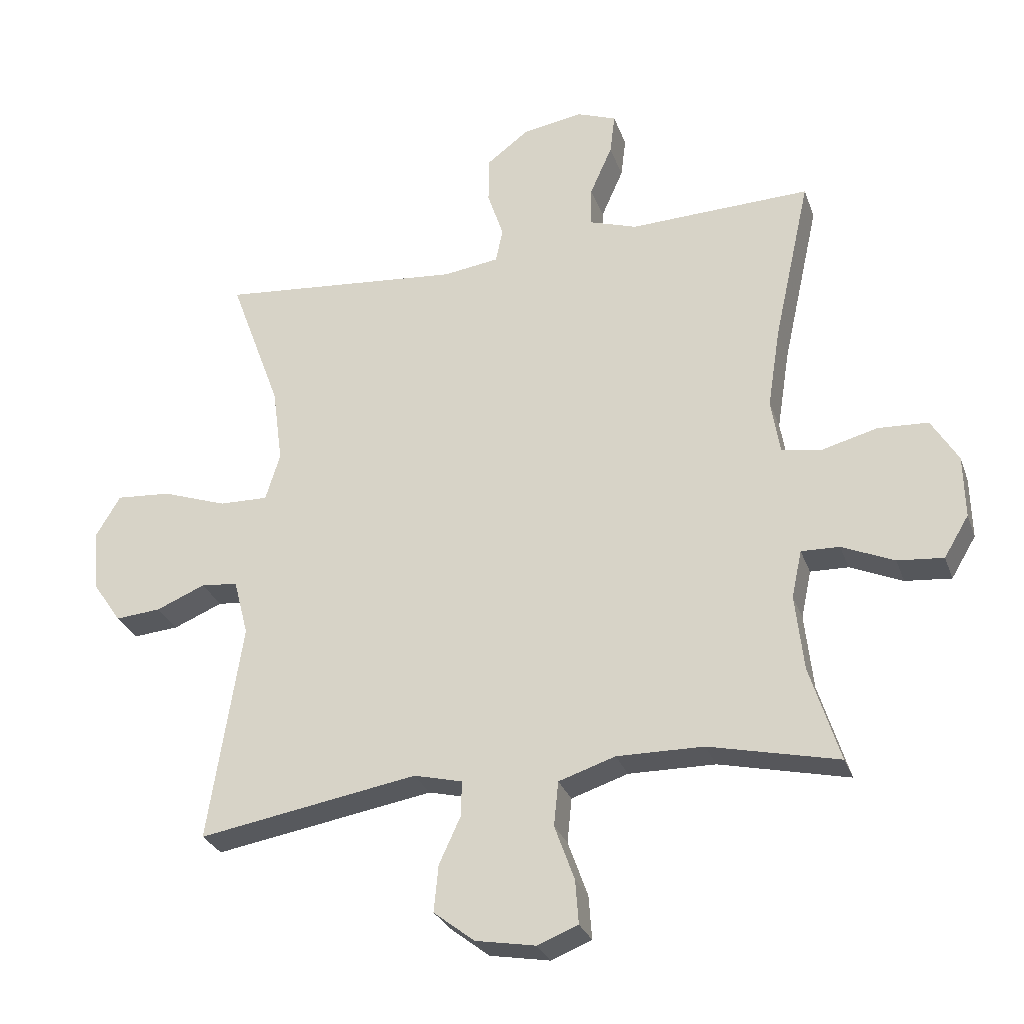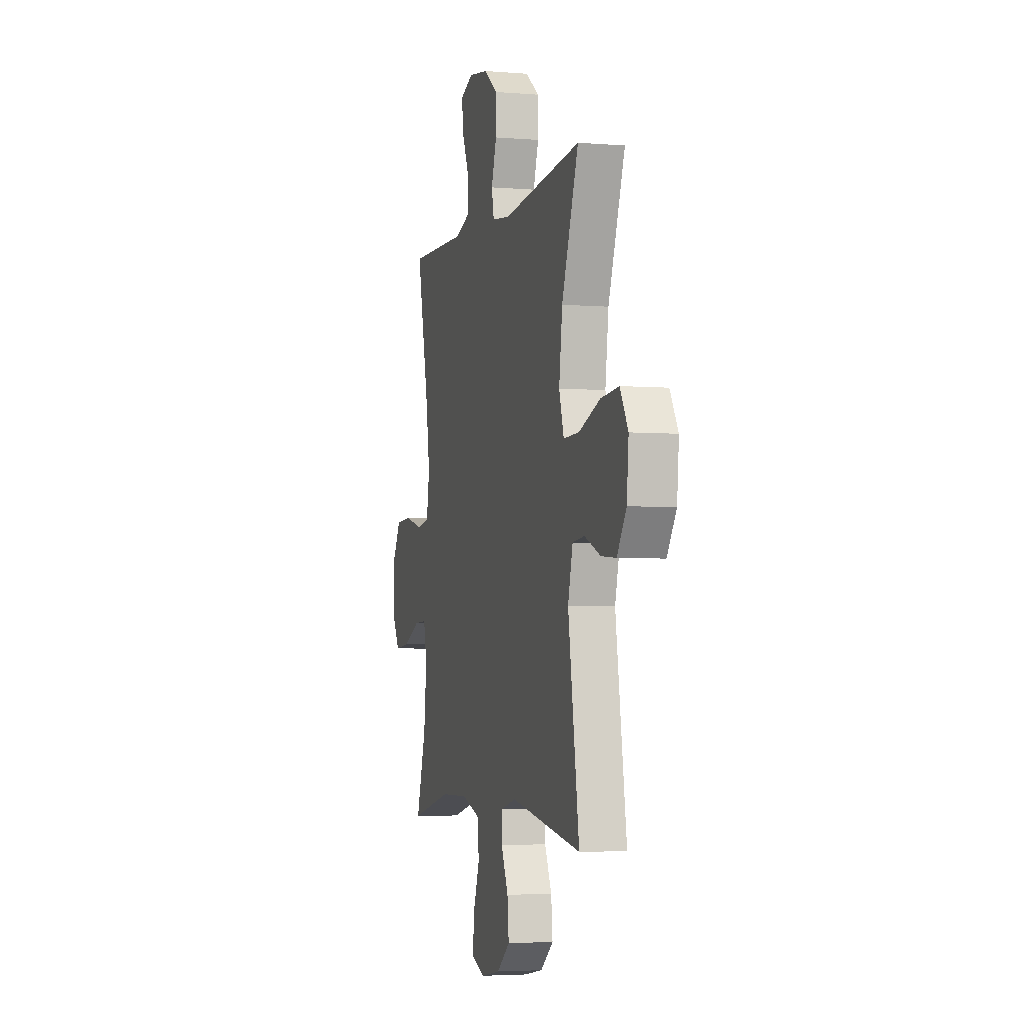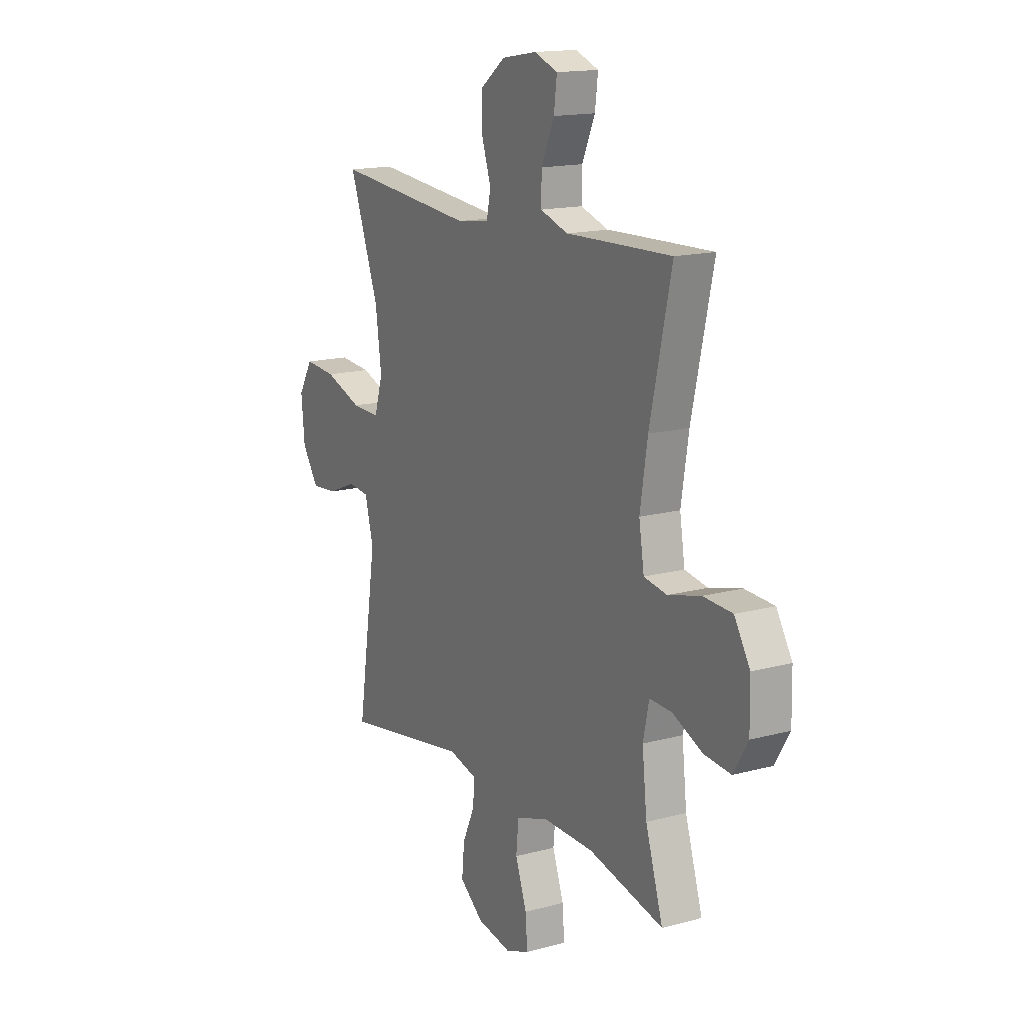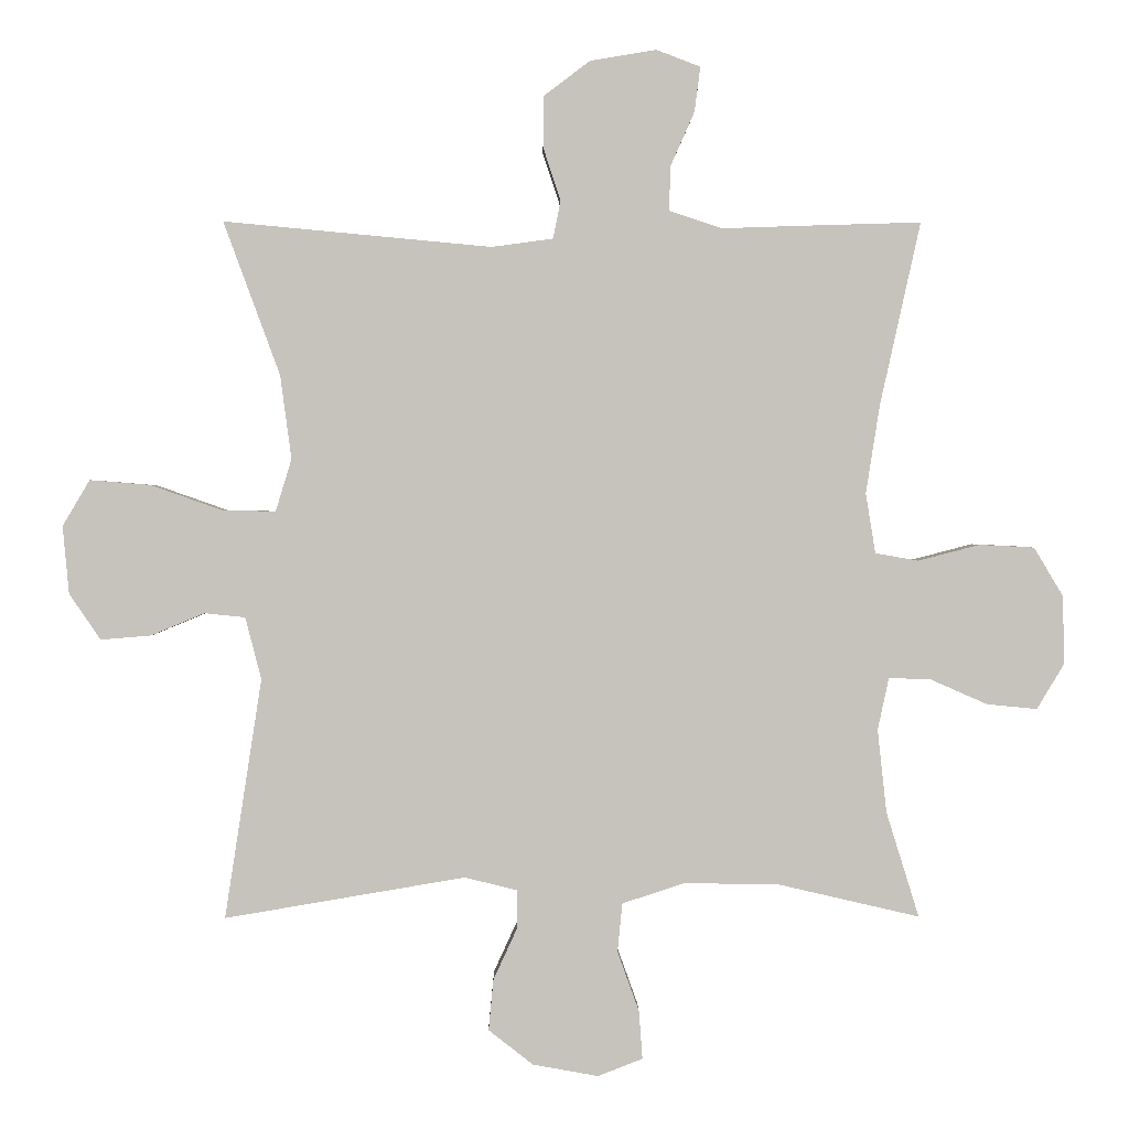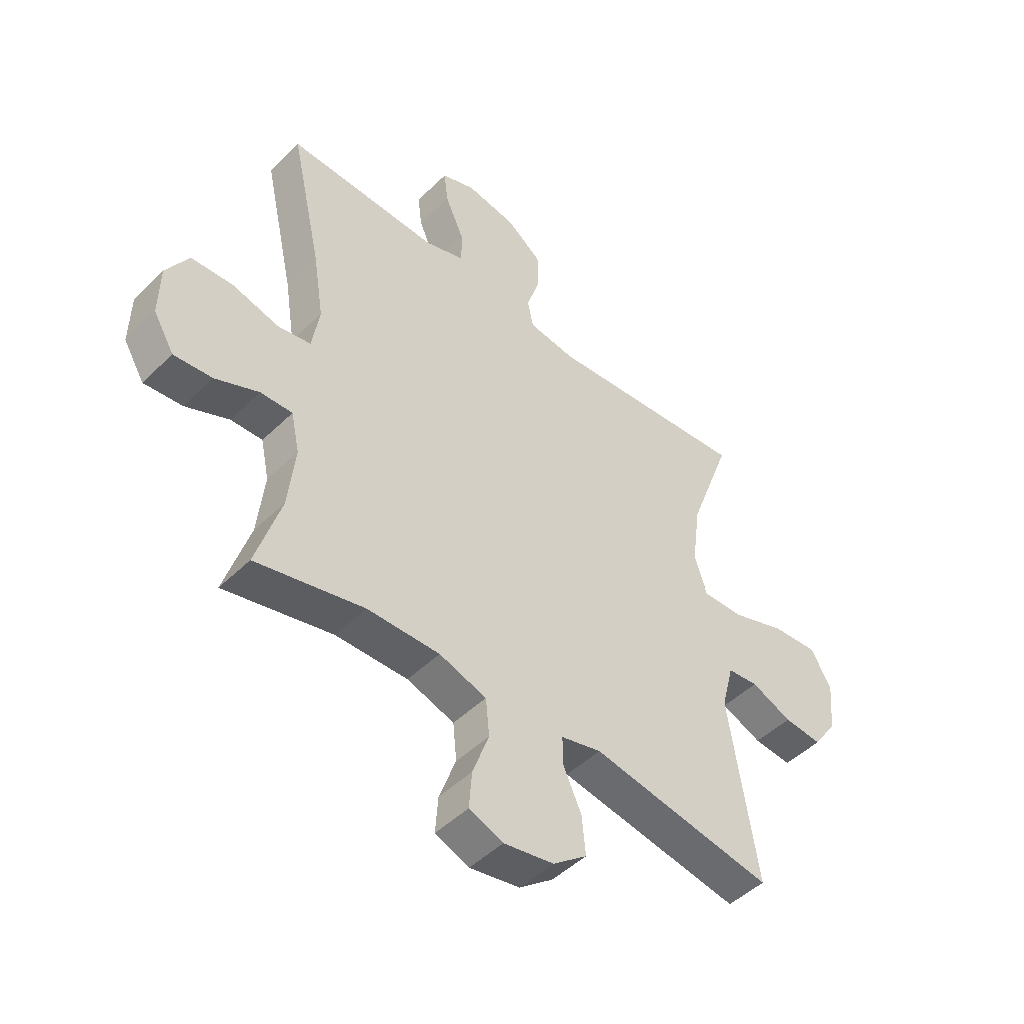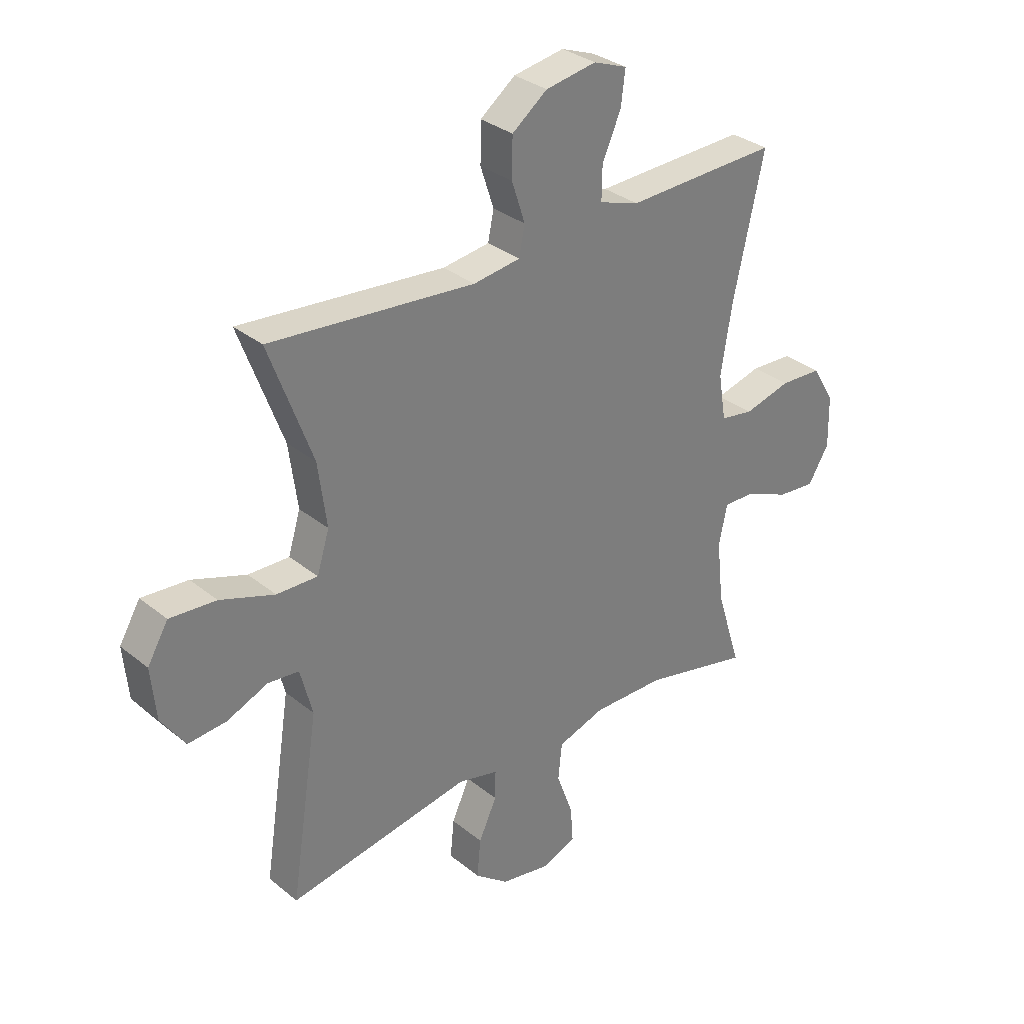
<metadata>
{"format":"obj","ext":"obj","renderer":"f3d","projection":"perspective","resolution":1024,"background":"white","views":[{"elev":-28.7,"azim":17.6,"up":"+Z"},{"elev":-4.0,"azim":-105.1,"up":"+Z"},{"elev":15.6,"azim":60.5,"up":"+Z"},{"elev":1.3,"azim":-0.8,"up":"+Z"},{"elev":-47.9,"azim":137.4,"up":"+Z"},{"elev":32.1,"azim":-41.6,"up":"+Z"}]}
</metadata>
<code>
v 0.5 0.07 0.5
v 0.442 0.07 0.238
v 0.422 0.07 0.111
v 0.436 0.07 0.025
v 0.498 0.07 0.014
v 0.586 0.07 0.037
v 0.665 0.07 0.033
v 0.707 0.07 -0.037
v 0.709 0.07 -0.135
v 0.67 0.07 -0.2
v 0.598 0.07 -0.193
v 0.516 0.07 -0.157
v 0.456 0.07 -0.155
v 0.44 0.07 -0.23
v 0.453 0.07 -0.349
v 0.5 0.07 -0.5
v 0.297 0.07 -0.453
v 0.161 0.07 -0.451
v 0.072 0.07 -0.48
v 0.065 0.07 -0.55
v 0.096 0.07 -0.636
v 0.101 0.07 -0.705
v 0.037 0.07 -0.73
v -0.057 0.07 -0.713
v -0.121 0.07 -0.663
v -0.114 0.07 -0.59
v -0.08 0.07 -0.516
v -0.079 0.07 -0.461
v -0.155 0.07 -0.442
v -0.5 0.07 -0.5
v -0.447 0.07 -0.156
v -0.47 0.07 -0.067
v -0.528 0.07 -0.061
v -0.605 0.07 -0.093
v -0.677 0.07 -0.099
v -0.722 0.07 -0.033
v -0.731 0.07 0.064
v -0.692 0.07 0.13
v -0.605 0.07 0.123
v -0.503 0.07 0.087
v -0.426 0.07 0.085
v -0.403 0.07 0.16
v -0.419 0.07 0.28
v -0.5 0.07 0.5
v -0.116 0.07 0.464
v -0.028 0.07 0.476
v -0.017 0.07 0.53
v -0.042 0.07 0.606
v -0.041 0.07 0.68
v 0.025 0.07 0.73
v 0.12 0.07 0.746
v 0.183 0.07 0.722
v 0.175 0.07 0.658
v 0.14 0.07 0.579
v 0.139 0.07 0.516
v 0.214 0.07 0.491
v 0.333 0.07 0.495
v 0.5 0 0.5
v 0.442 0 0.238
v 0.422 0 0.111
v 0.436 0 0.025
v 0.498 0 0.014
v 0.586 0 0.037
v 0.665 0 0.033
v 0.707 0 -0.037
v 0.709 0 -0.135
v 0.67 0 -0.2
v 0.598 0 -0.193
v 0.516 0 -0.157
v 0.456 0 -0.155
v 0.44 0 -0.23
v 0.453 0 -0.349
v 0.5 0 -0.5
v 0.297 0 -0.453
v 0.161 0 -0.451
v 0.072 0 -0.48
v 0.065 0 -0.55
v 0.096 0 -0.636
v 0.101 0 -0.705
v 0.037 0 -0.73
v -0.057 0 -0.713
v -0.121 0 -0.663
v -0.114 0 -0.59
v -0.08 0 -0.516
v -0.079 0 -0.461
v -0.155 0 -0.442
v -0.5 0 -0.5
v -0.447 0 -0.156
v -0.47 0 -0.067
v -0.528 0 -0.061
v -0.605 0 -0.093
v -0.677 0 -0.099
v -0.722 0 -0.033
v -0.731 0 0.064
v -0.692 0 0.13
v -0.605 0 0.123
v -0.503 0 0.087
v -0.426 0 0.085
v -0.403 0 0.16
v -0.419 0 0.28
v -0.5 0 0.5
v -0.116 0 0.464
v -0.028 0 0.476
v -0.017 0 0.53
v -0.042 0 0.606
v -0.041 0 0.68
v 0.025 0 0.73
v 0.12 0 0.746
v 0.183 0 0.722
v 0.175 0 0.658
v 0.14 0 0.579
v 0.139 0 0.516
v 0.214 0 0.491
v 0.333 0 0.495
f 56 57 1 2
f 55 56 2 3
f 52 53 54
f 51 52 54
f 50 51 54
f 49 50 54
f 48 49 54
f 47 48 54
f 46 47 54 55
f 43 44 45
f 42 43 45 46
f 55 3 4
f 46 55 4
f 42 46 4
f 41 42 4
f 38 39 40
f 37 38 40
f 36 37 40
f 35 36 40
f 34 35 40
f 33 34 40
f 41 4 5
f 40 41 5
f 33 40 5
f 32 33 5
f 29 30 31
f 31 32 5
f 29 31 5
f 28 29 5
f 25 26 27
f 24 25 27
f 23 24 27
f 22 23 27
f 21 22 27
f 20 21 27
f 19 20 27 28
f 15 16 17
f 14 15 17 18
f 18 19 28
f 14 18 28
f 13 14 28
f 10 11 12
f 9 10 12
f 8 9 12 13
f 5 6 7
f 28 5 7
f 13 28 7
f 7 8 13
f 59 58 114 113
f 60 59 113 112
f 111 110 109
f 111 109 108
f 111 108 107
f 111 107 106
f 111 106 105
f 111 105 104
f 112 111 104 103
f 102 101 100
f 103 102 100 99
f 61 60 112
f 61 112 103
f 61 103 99
f 61 99 98
f 97 96 95
f 97 95 94
f 97 94 93
f 97 93 92
f 97 92 91
f 97 91 90
f 62 61 98
f 62 98 97
f 62 97 90
f 62 90 89
f 88 87 86
f 62 89 88
f 62 88 86
f 62 86 85
f 84 83 82
f 84 82 81
f 84 81 80
f 84 80 79
f 84 79 78
f 84 78 77
f 85 84 77 76
f 74 73 72
f 75 74 72 71
f 85 76 75
f 85 75 71
f 85 71 70
f 69 68 67
f 69 67 66
f 70 69 66 65
f 64 63 62
f 64 62 85
f 64 85 70
f 70 65 64
f 1 58 59 2
f 2 59 60 3
f 3 60 61 4
f 4 61 62 5
f 5 62 63 6
f 6 63 64 7
f 7 64 65 8
f 8 65 66 9
f 9 66 67 10
f 10 67 68 11
f 11 68 69 12
f 12 69 70 13
f 13 70 71 14
f 14 71 72 15
f 15 72 73 16
f 16 73 74 17
f 17 74 75 18
f 18 75 76 19
f 19 76 77 20
f 20 77 78 21
f 21 78 79 22
f 22 79 80 23
f 23 80 81 24
f 24 81 82 25
f 25 82 83 26
f 26 83 84 27
f 27 84 85 28
f 28 85 86 29
f 29 86 87 30
f 30 87 88 31
f 31 88 89 32
f 32 89 90 33
f 33 90 91 34
f 34 91 92 35
f 35 92 93 36
f 36 93 94 37
f 37 94 95 38
f 38 95 96 39
f 39 96 97 40
f 40 97 98 41
f 41 98 99 42
f 42 99 100 43
f 43 100 101 44
f 44 101 102 45
f 45 102 103 46
f 46 103 104 47
f 47 104 105 48
f 48 105 106 49
f 49 106 107 50
f 50 107 108 51
f 51 108 109 52
f 52 109 110 53
f 53 110 111 54
f 54 111 112 55
f 55 112 113 56
f 56 113 114 57
f 57 114 58 1

</code>
